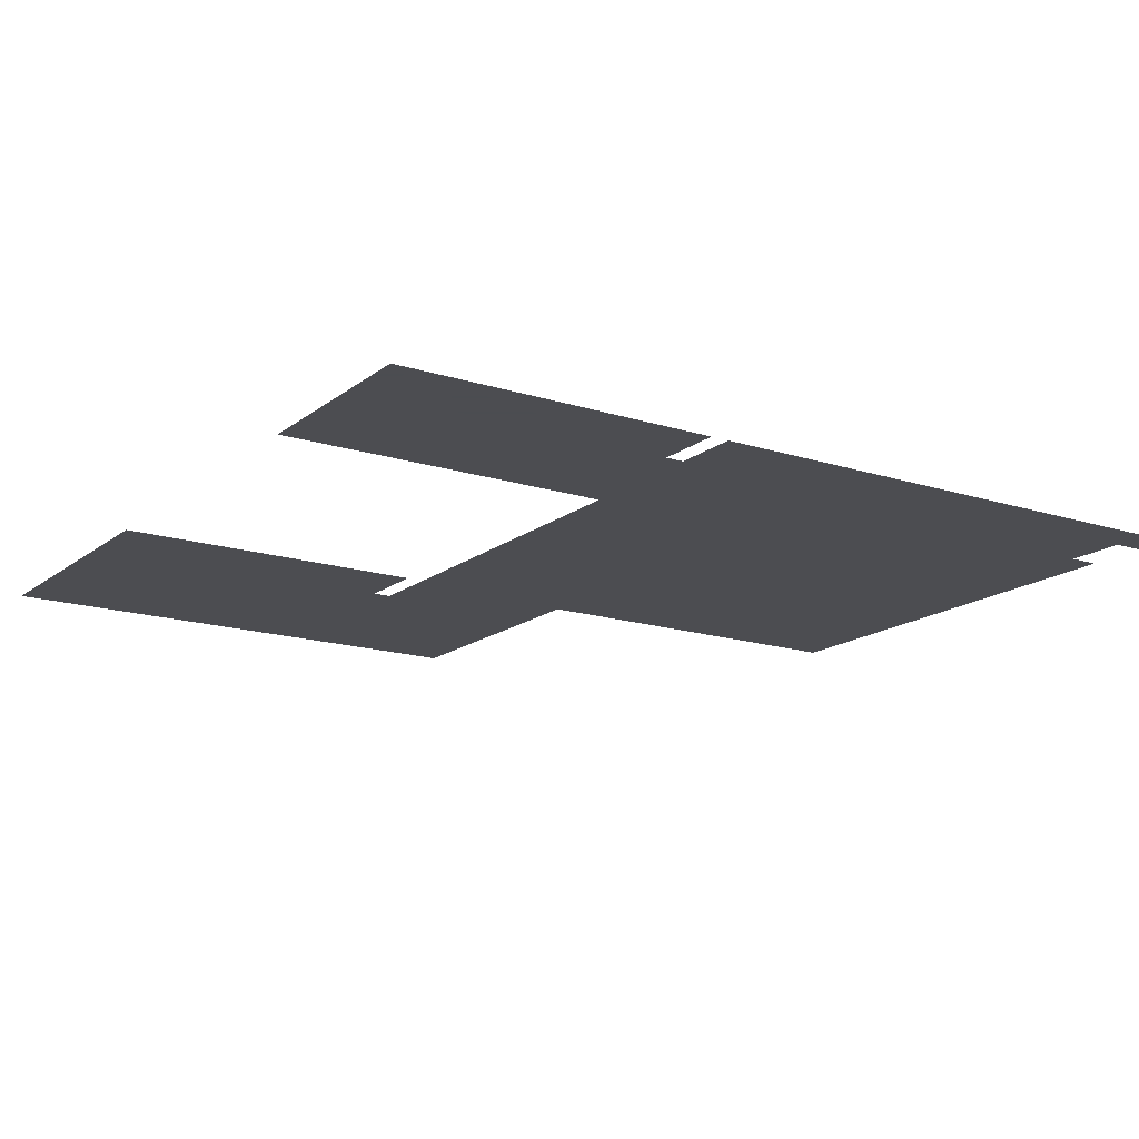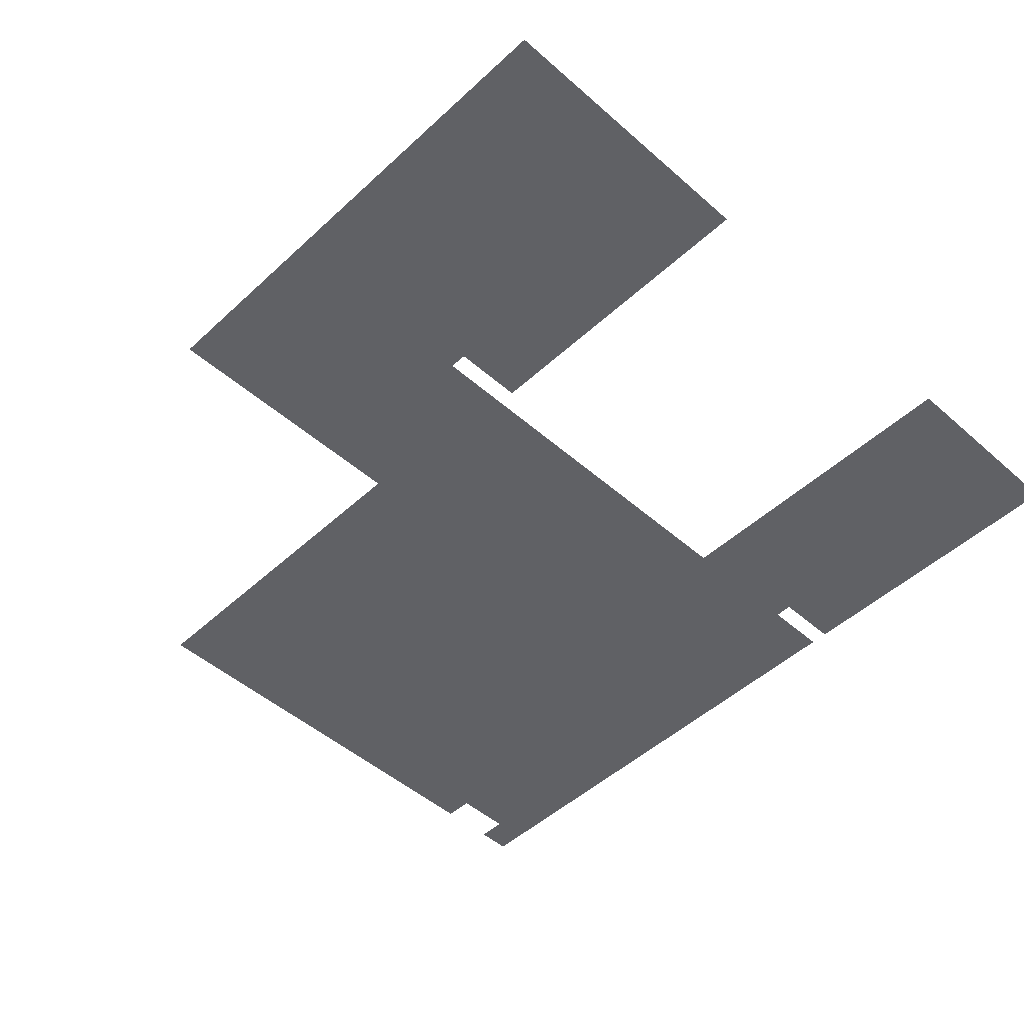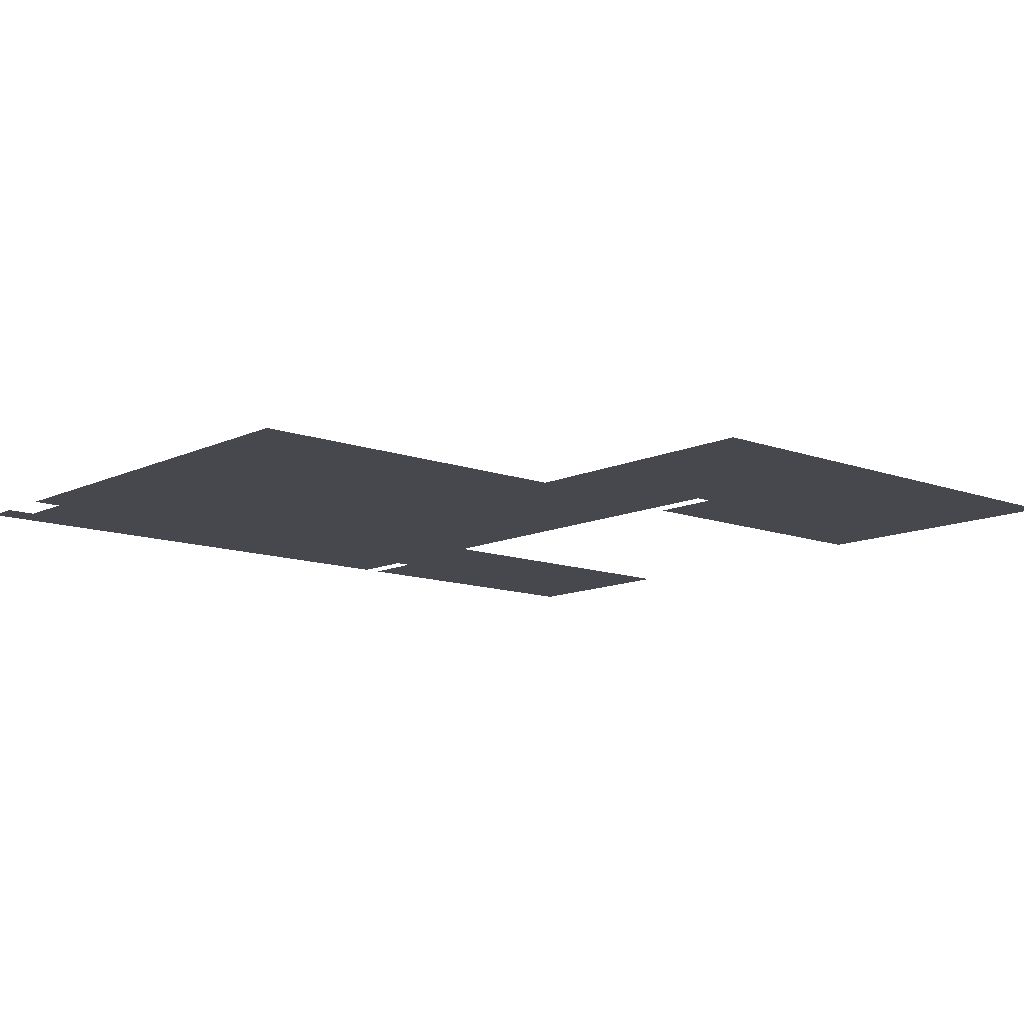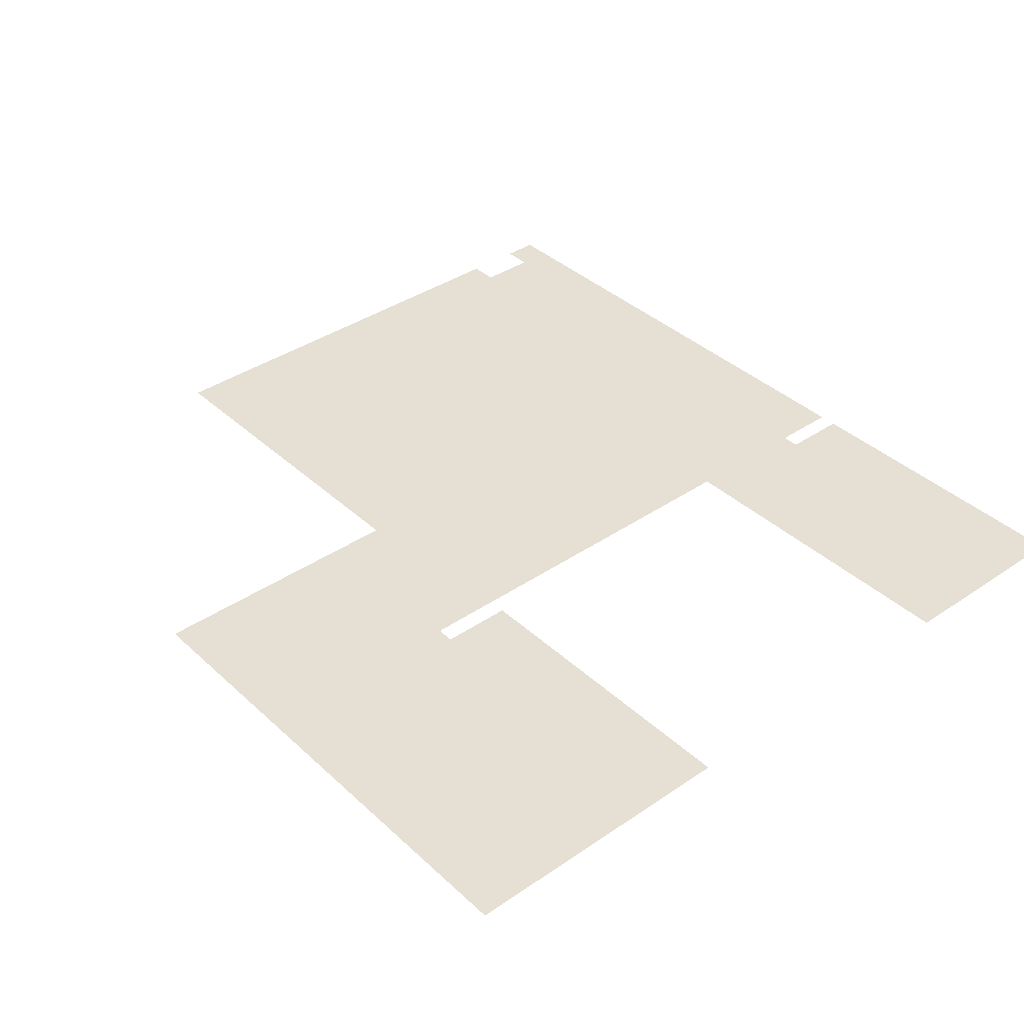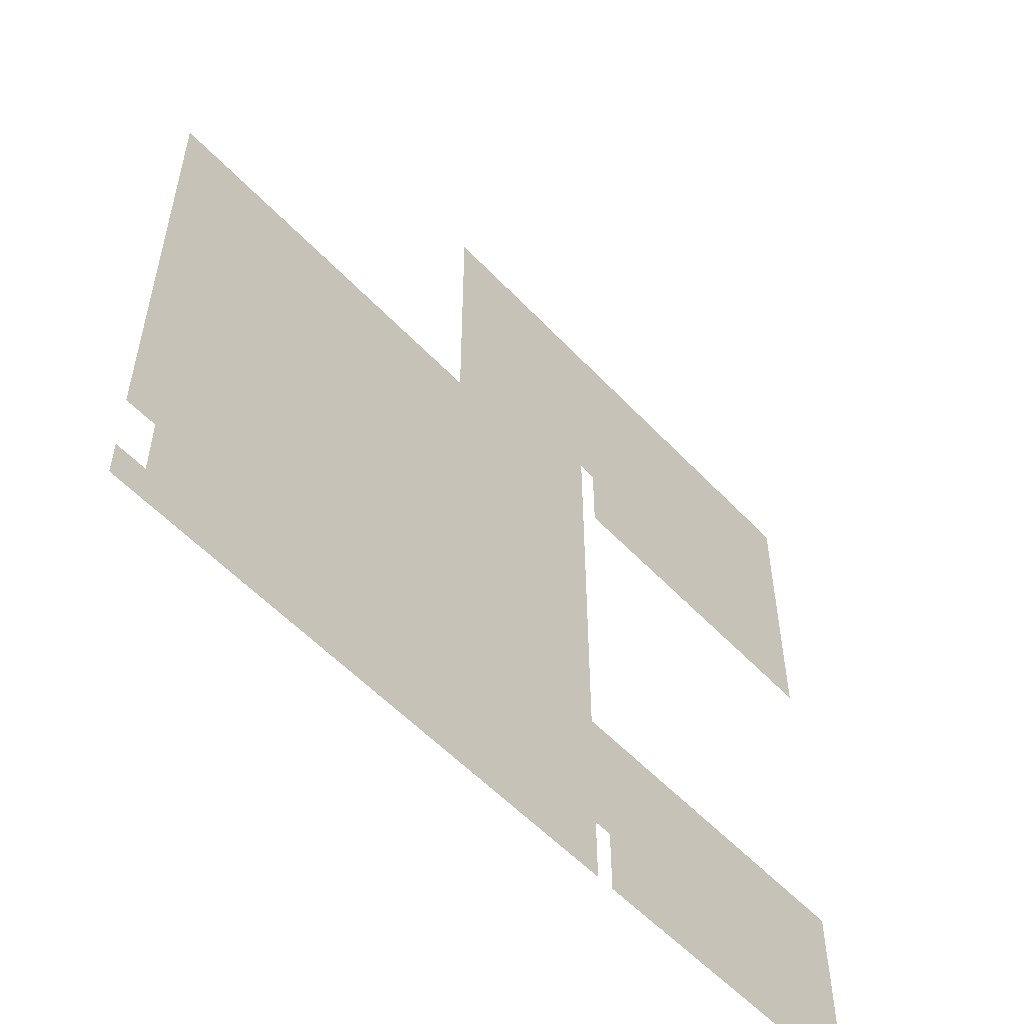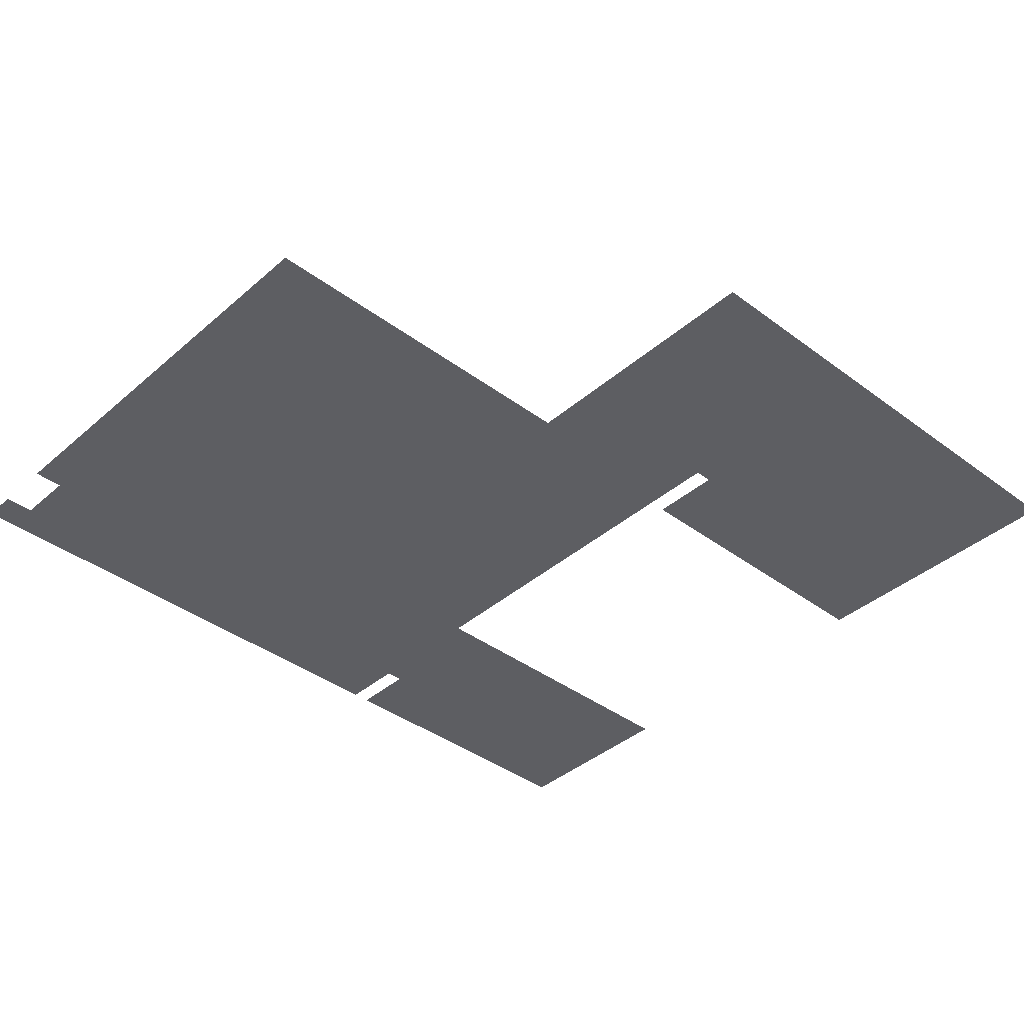
<metadata>
{"format":"obj","ext":"obj","renderer":"f3d","projection":"perspective","resolution":1024,"background":"white","views":[{"elev":-16.1,"azim":146.7,"up":"+Y"},{"elev":-48.7,"azim":45.7,"up":"+Y"},{"elev":-11.8,"azim":-41.6,"up":"+Y"},{"elev":38.1,"azim":49.2,"up":"+Y"},{"elev":-54.9,"azim":-47.9,"up":"+Z"},{"elev":-39.4,"azim":-42.9,"up":"+Y"}]}
</metadata>
<code>
o Plane282
v 0.3718 0.3295 0.6676
v 0.5634 0.3295 0.6676
v 0.5634 0.3295 0.4907
v 0.3718 0.3295 0.535
v 0.3718 0.3295 0.4907
v 0.3607 0.3295 0.535
v 0.3607 0.3295 0.6676
v 0.2502 0.3295 0.535
v 0.2502 0.3295 0.6676
v 0.3607 0.3295 0.5018
v 0.2502 0.3295 0.5018
v 0.3607 0.3295 0.2881
v 0.3607 0.3295 0.207
v 0.5634 0.3295 0.1665
v 0.3718 0.3295 0.1665
v 0.3718 0.3295 0.207
v 0.5634 0.3295 0.207
v 0.5634 0.3295 0.2881
v 0.3718 0.3295 0.2881
v 0.3607 0.3295 0.1886
v 0.2502 0.3295 0.1665
v 0.3607 0.3295 0.1665
v 0.02909 0.3295 0.1665
v 0.02909 0.3295 0.1886
v 0.04752 0.3295 0.1886
v 0.04752 0.3295 0.1665
v 0.04752 0.3295 0.2254
v 0.02909 0.3295 0.2254
v 0.02909 0.3295 0.5018
f 1 4 6 7
f 7 6 8 9
f 8 6 10 11
f 11 10 12 13
f 14 15 16 17
f 18 17 16 19
f 19 16 13 12
f 11 13 20 21
f 20 22 21
f 23 24 25 26
f 21 26 25 27
f 11 21 27 28
f 11 28 29
f 1 2 3 4
f 5 4 3

</code>
